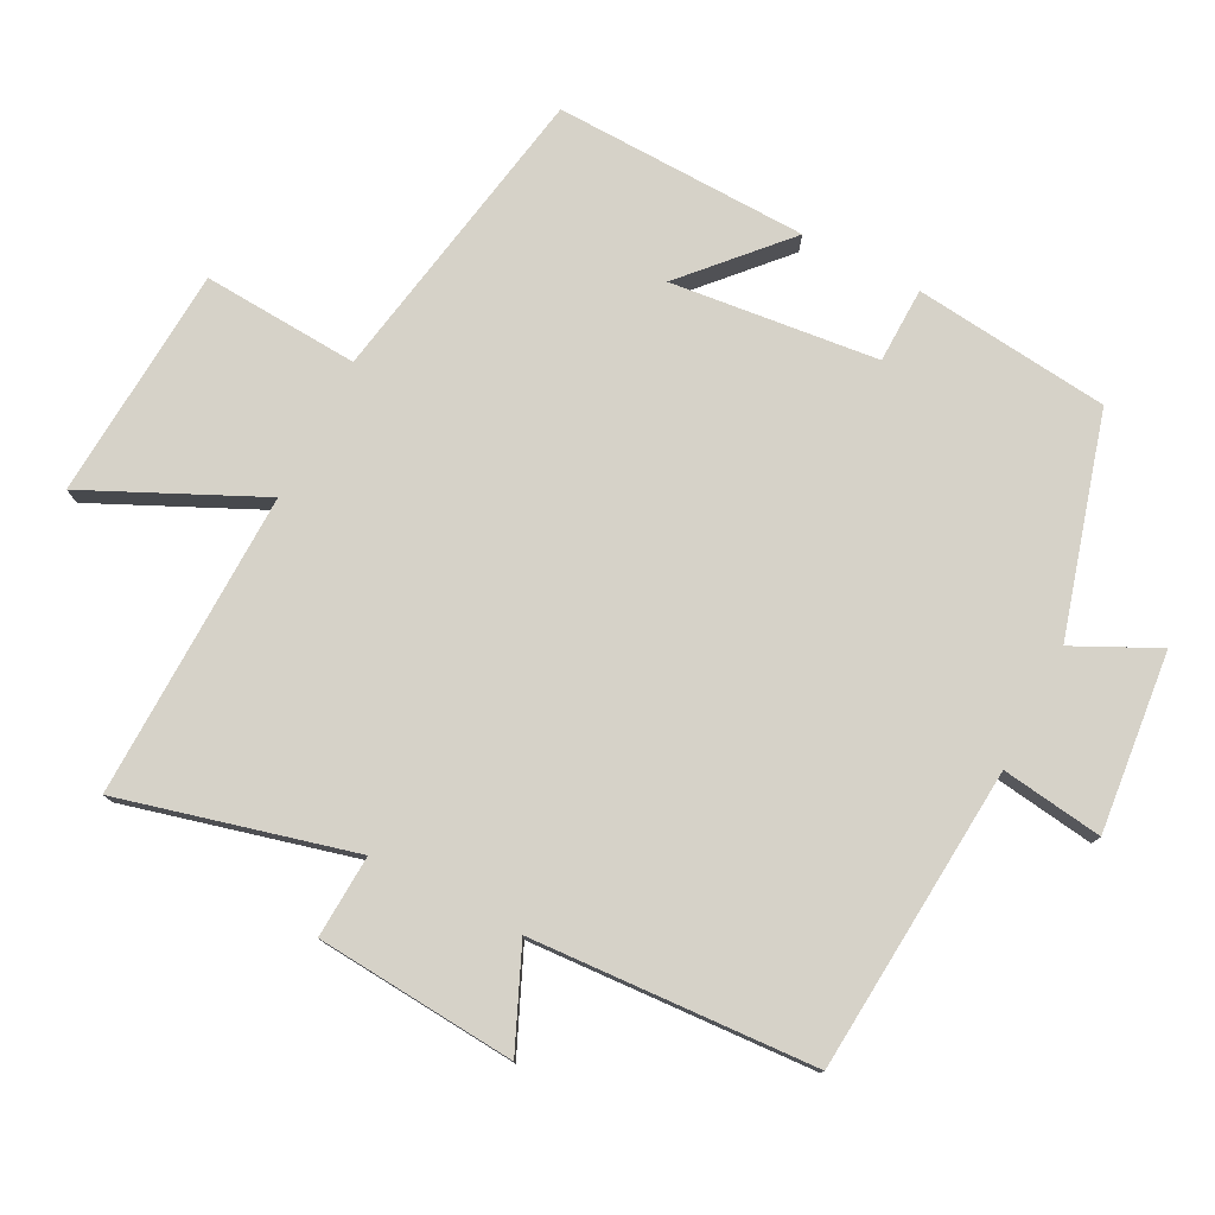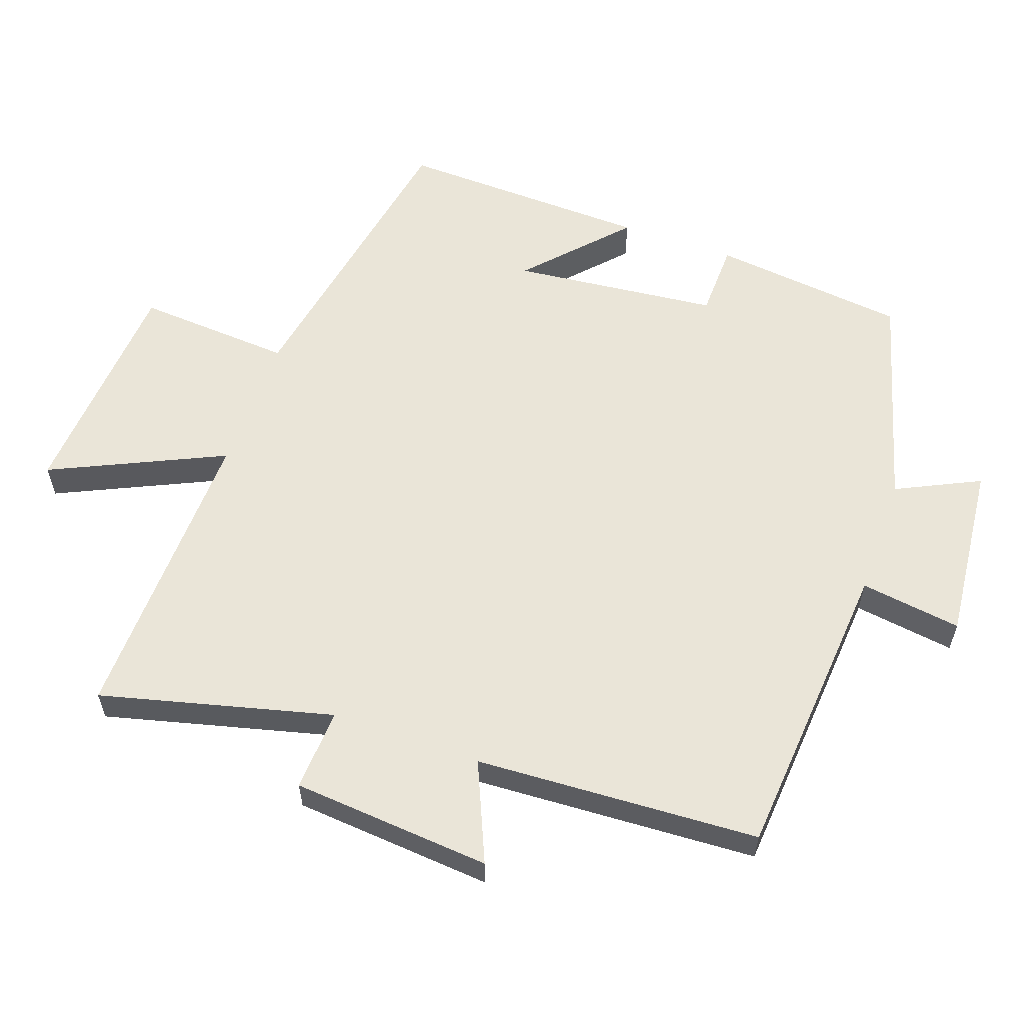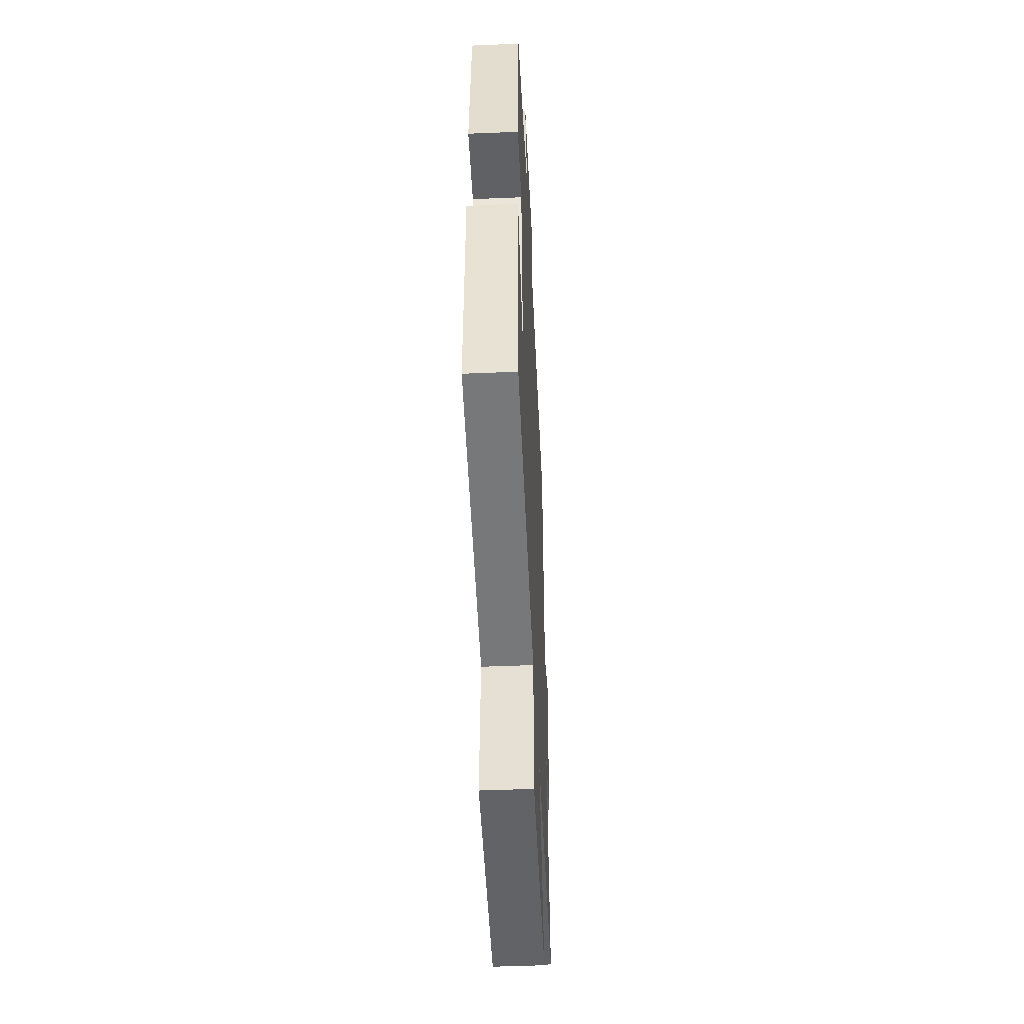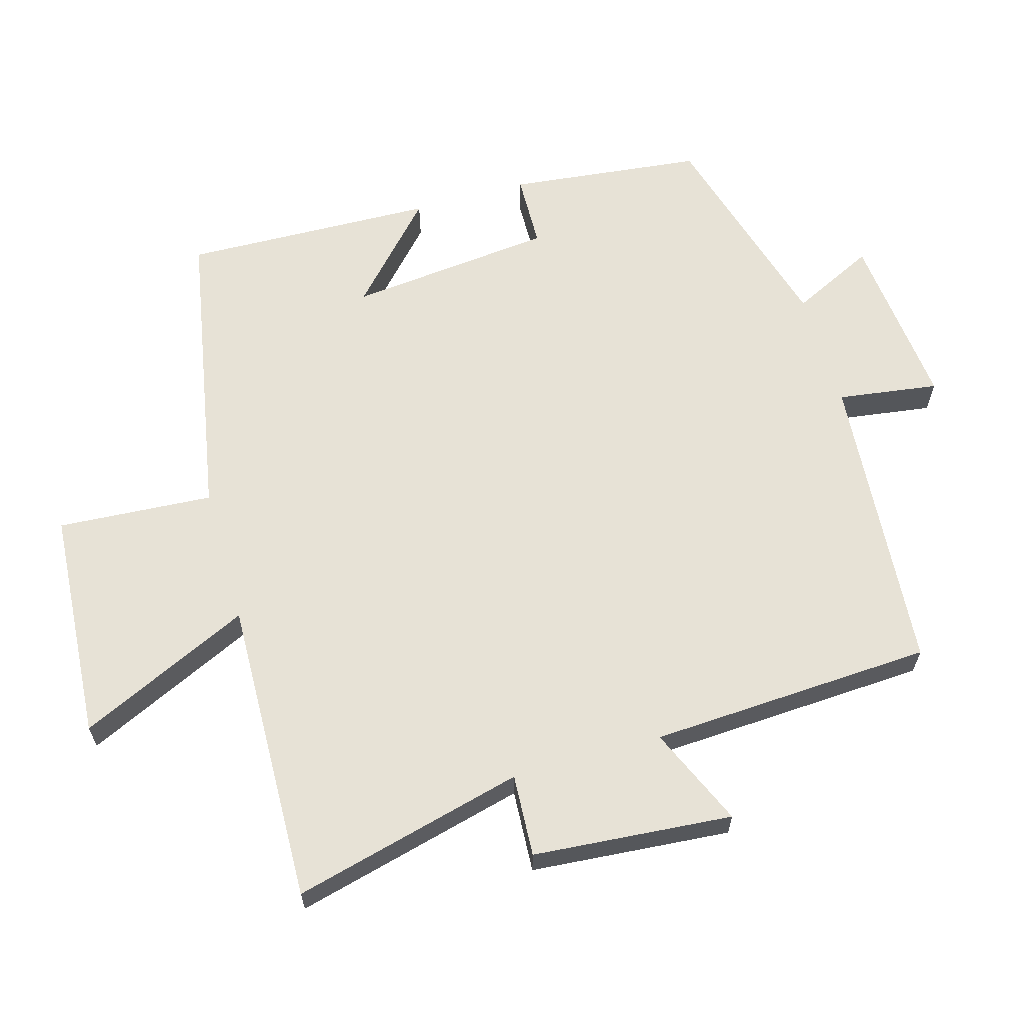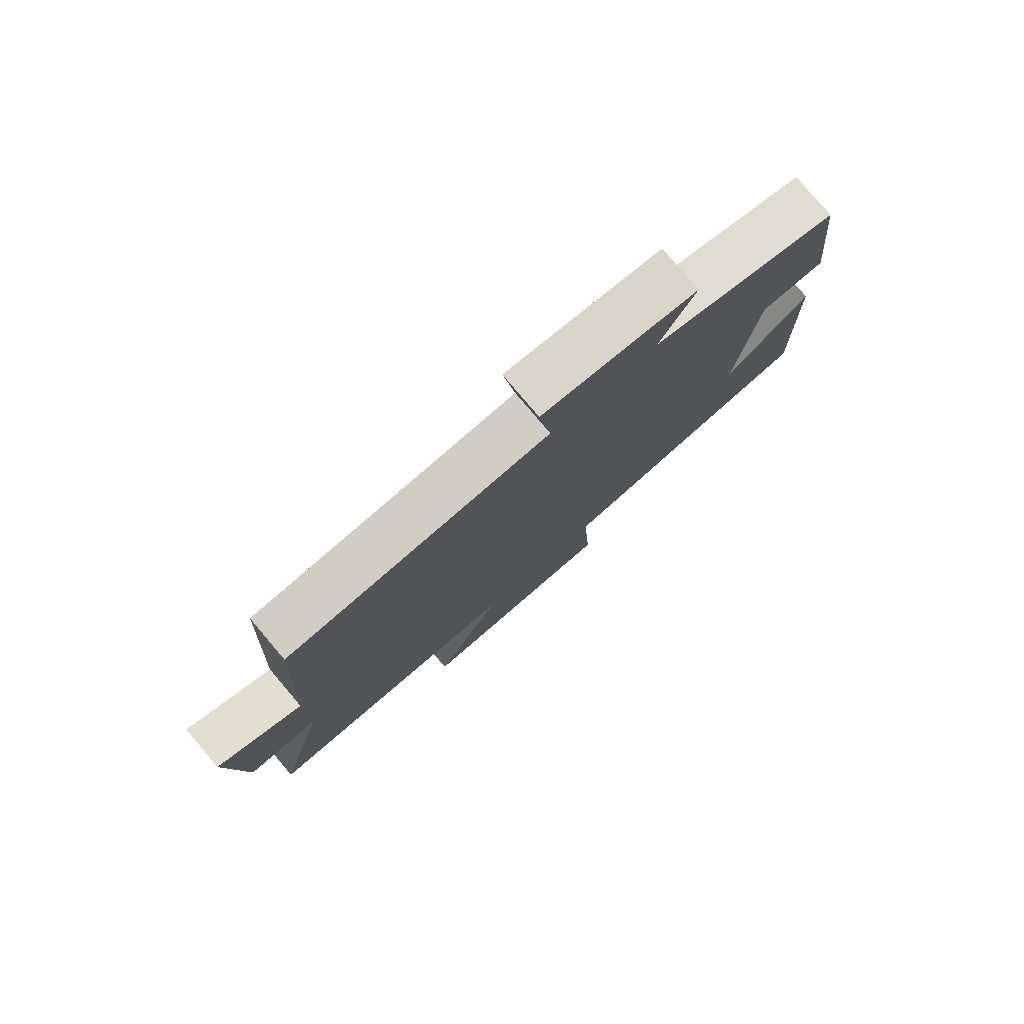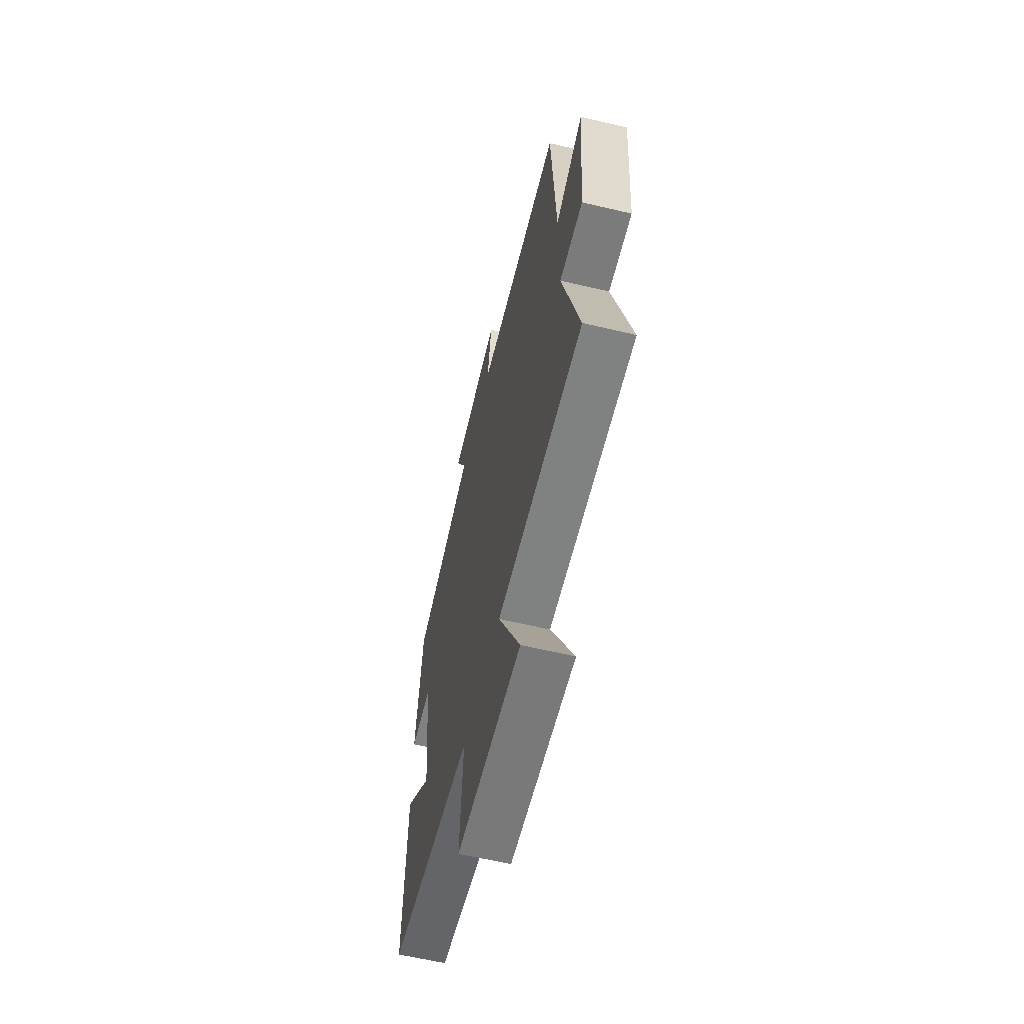
<metadata>
{"format":"obj","ext":"obj","renderer":"f3d","projection":"perspective","resolution":1024,"background":"white","views":[{"elev":77.9,"azim":-62.9,"up":"+Y"},{"elev":58.7,"azim":-70.5,"up":"+Y"},{"elev":-47.0,"azim":92.7,"up":"+Z"},{"elev":62.9,"azim":-106.0,"up":"+Y"},{"elev":79.0,"azim":-40.3,"up":"+Z"},{"elev":-61.8,"azim":-103.5,"up":"+Z"}]}
</metadata>
<code>
v 0.511 0.07 -0.419
v 0.069 0.07 -0.5
v 0.084 0.07 -0.728
v -0.256 0.07 -0.752
v -0.139 0.07 -0.5
v -0.586 0.07 -0.512
v -0.5 0.07 -0.173
v -0.621 0.07 -0.18
v -0.645 0.07 0.112
v -0.5 0.07 0.049
v -0.478 0.07 0.464
v -0.032 0.07 0.5
v -0.053 0.07 0.648
v 0.209 0.07 0.622
v 0.15 0.07 0.5
v 0.468 0.07 0.41
v 0.5 0.07 0.125
v 0.39 0.07 0.122
v 0.358 0.07 -0.18
v 0.5 0.07 -0.049
v 0.511 0 -0.419
v 0.069 0 -0.5
v 0.084 0 -0.728
v -0.256 0 -0.752
v -0.139 0 -0.5
v -0.586 0 -0.512
v -0.5 0 -0.173
v -0.621 0 -0.18
v -0.645 0 0.112
v -0.5 0 0.049
v -0.478 0 0.464
v -0.032 0 0.5
v -0.053 0 0.648
v 0.209 0 0.622
v 0.15 0 0.5
v 0.468 0 0.41
v 0.5 0 0.125
v 0.39 0 0.122
v 0.358 0 -0.18
v 0.5 0 -0.049
f 19 20 1 2
f 18 19 2
f 15 16 17 18
f 15 18 2
f 12 13 14 15
f 10 11 12 15
f 10 15 2
f 7 8 9 10
f 7 10 2
f 5 6 7
f 5 7 2
f 2 3 4 5
f 22 21 40 39
f 22 39 38
f 38 37 36 35
f 22 38 35
f 35 34 33 32
f 35 32 31 30
f 22 35 30
f 30 29 28 27
f 22 30 27
f 27 26 25
f 22 27 25
f 25 24 23 22
f 1 21 22 2
f 2 22 23 3
f 3 23 24 4
f 4 24 25 5
f 5 25 26 6
f 6 26 27 7
f 7 27 28 8
f 8 28 29 9
f 9 29 30 10
f 10 30 31 11
f 11 31 32 12
f 12 32 33 13
f 13 33 34 14
f 14 34 35 15
f 15 35 36 16
f 16 36 37 17
f 17 37 38 18
f 18 38 39 19
f 19 39 40 20
f 20 40 21 1

</code>
